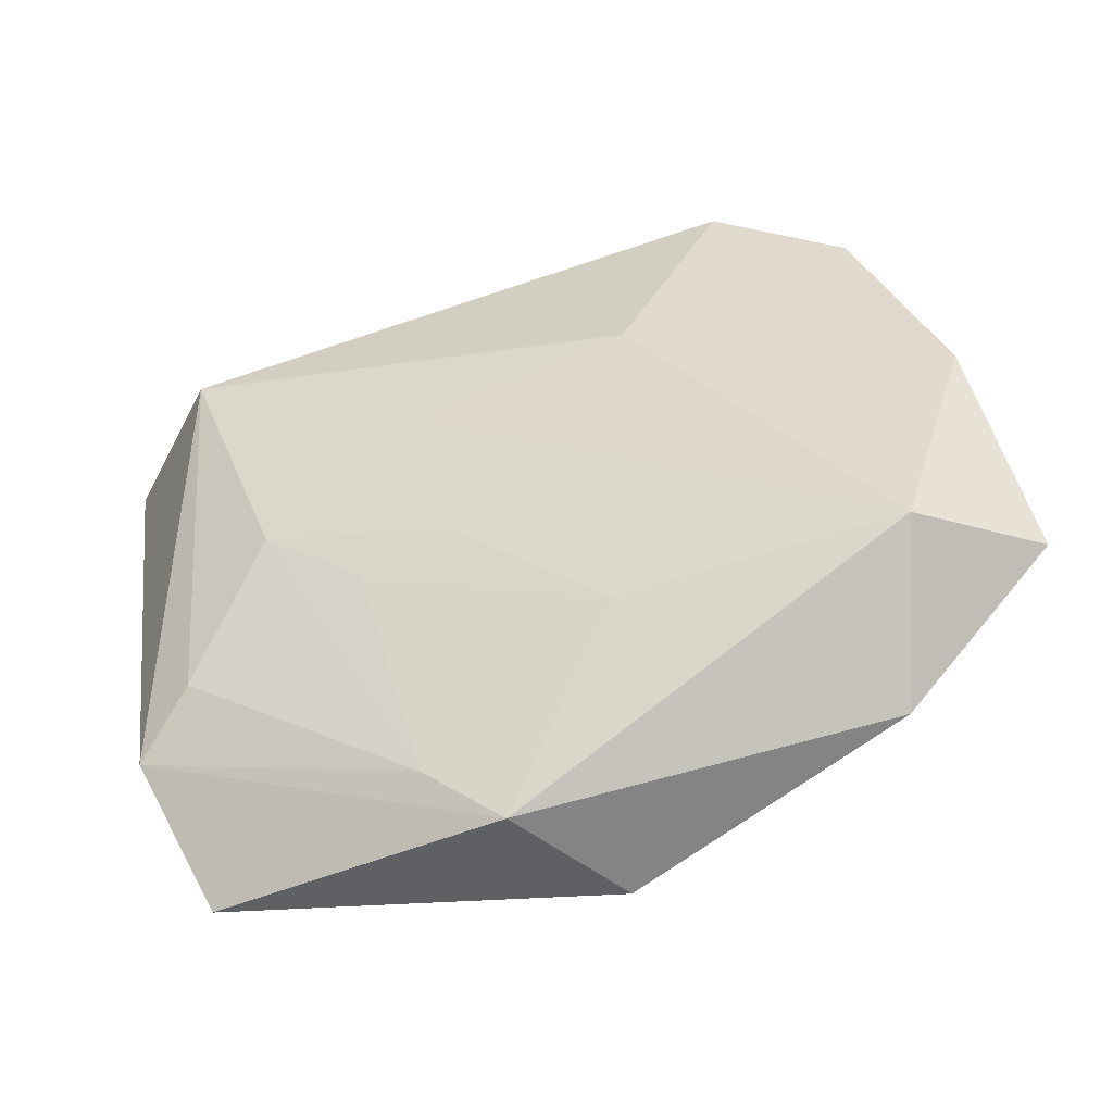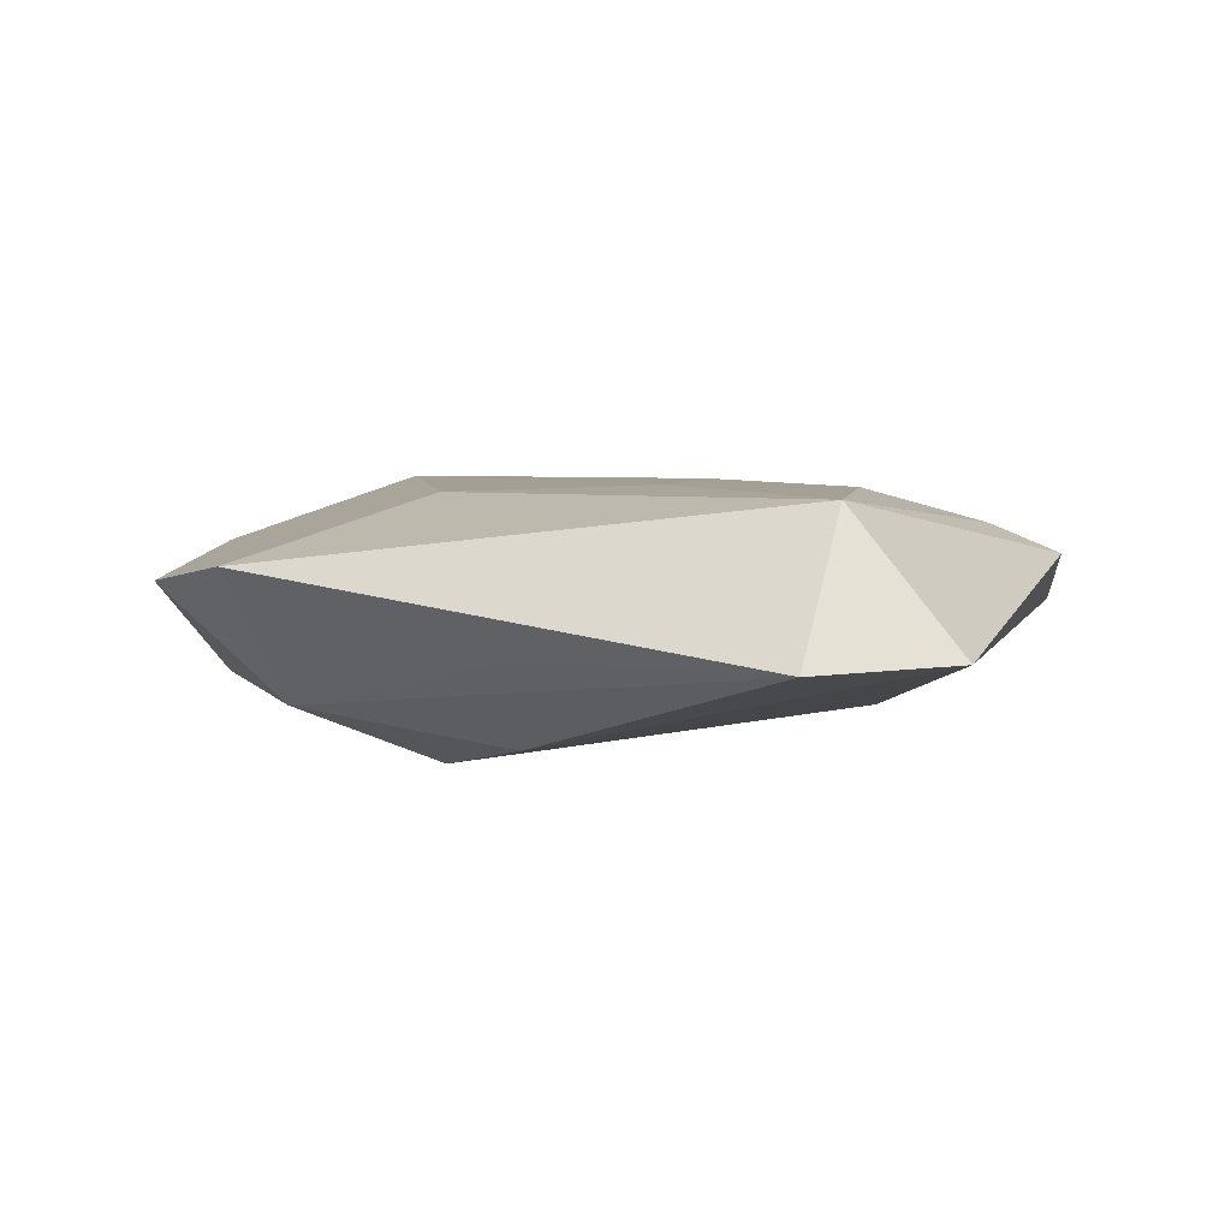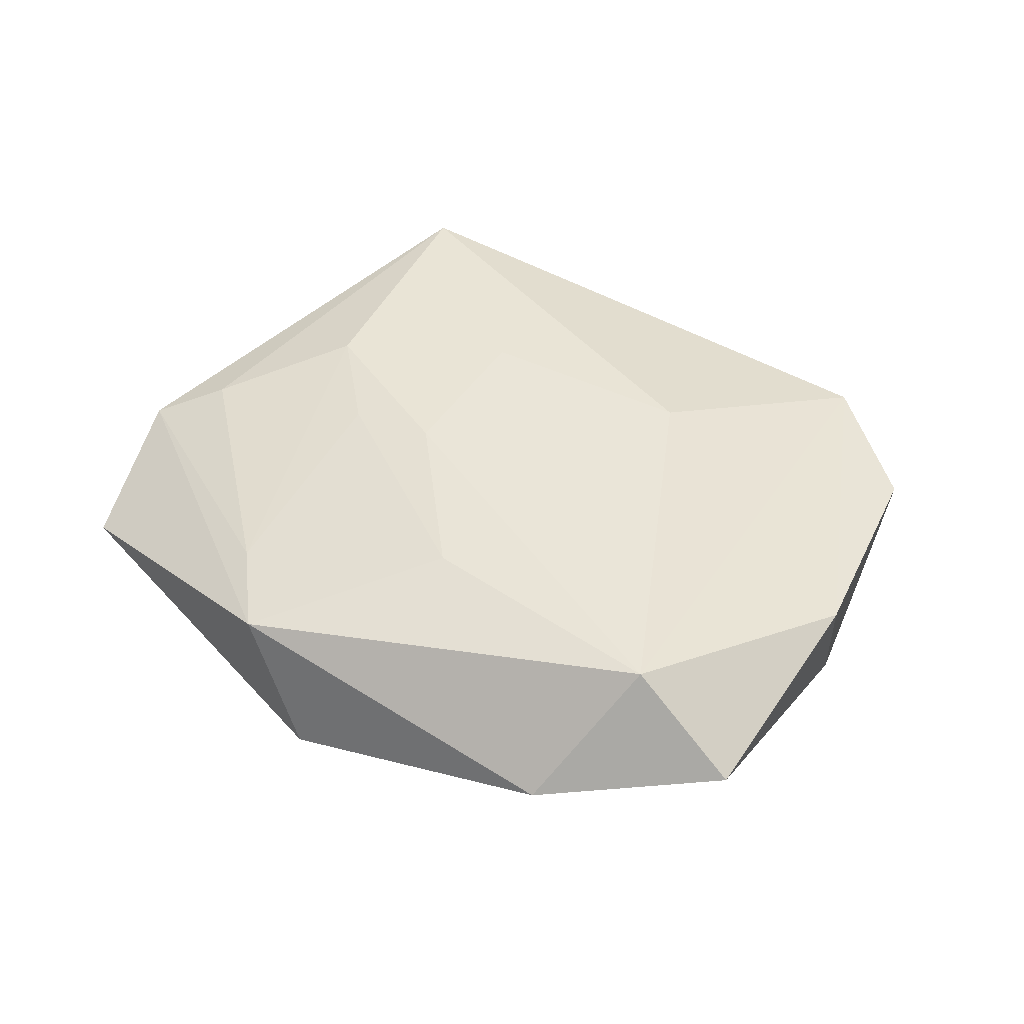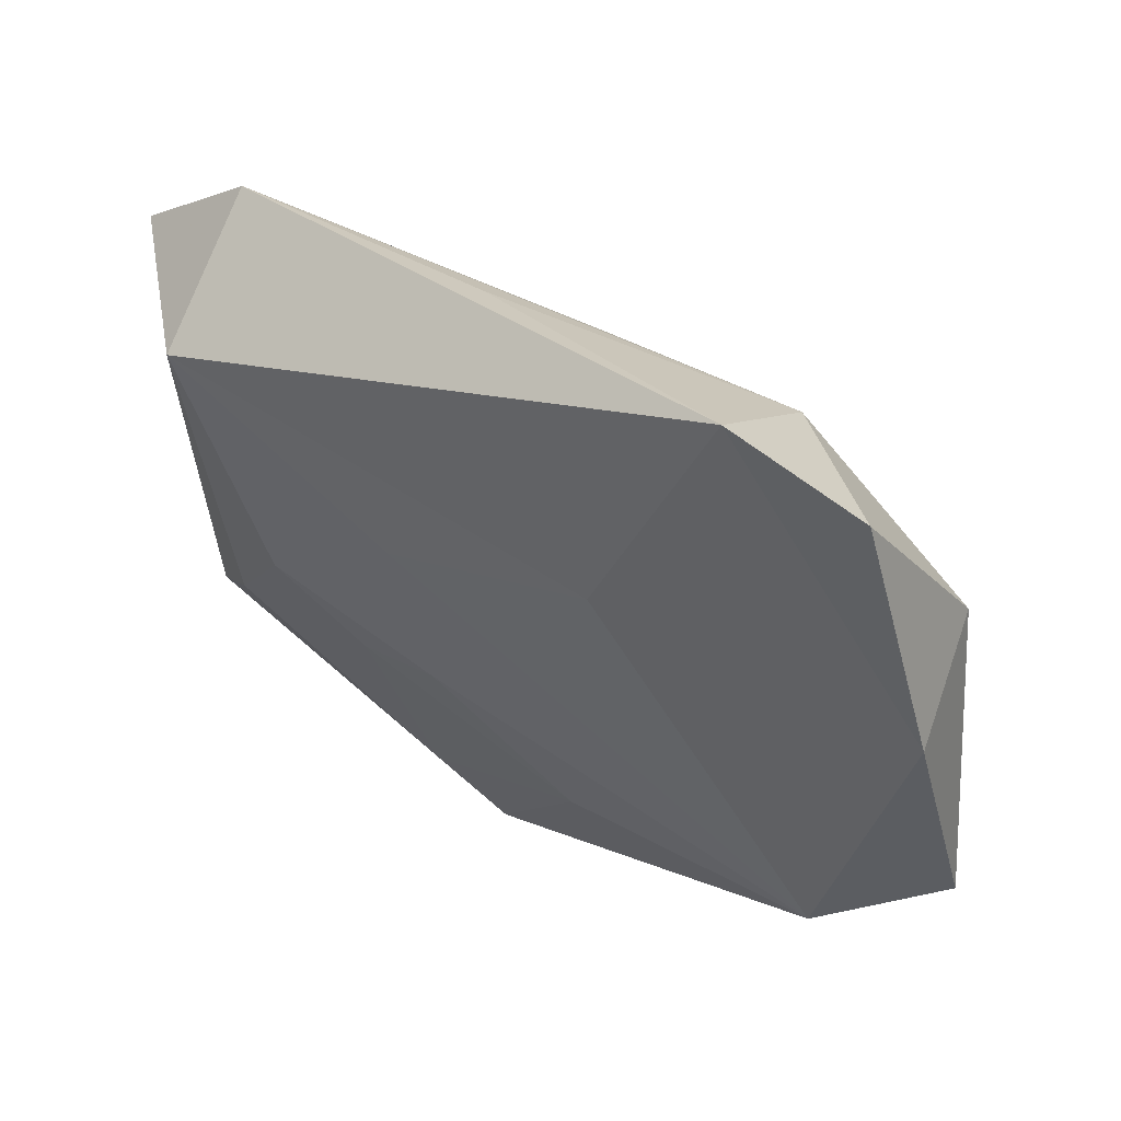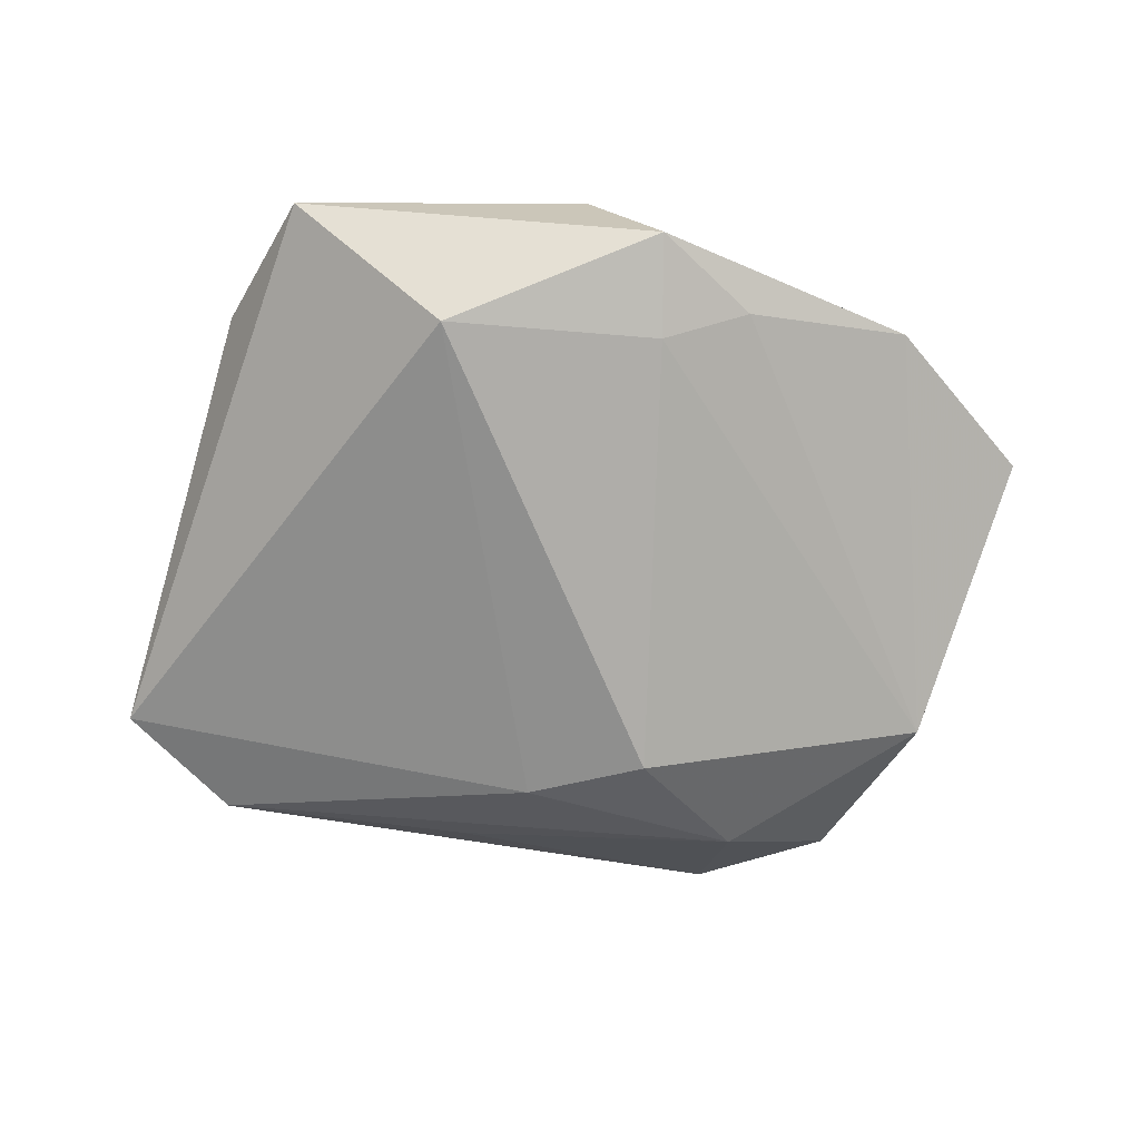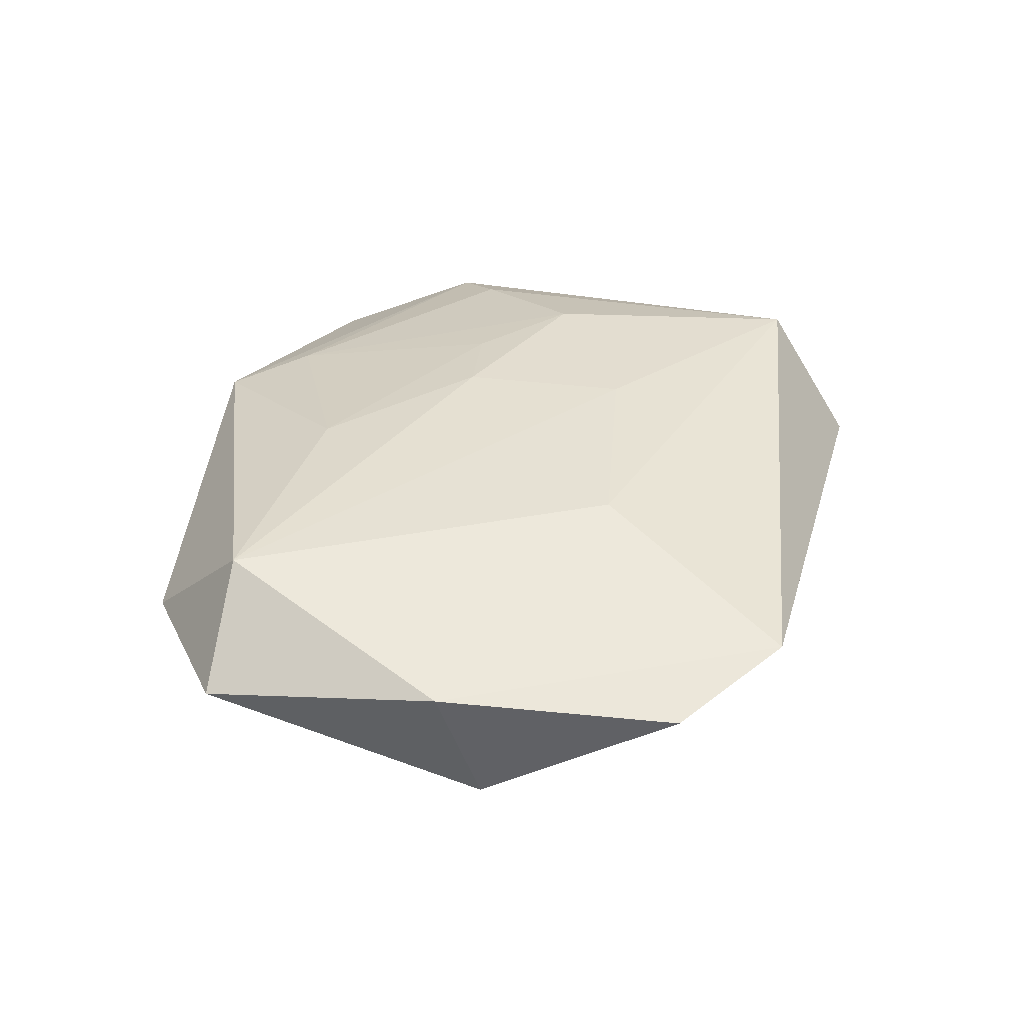
<metadata>
{"format":"obj","ext":"obj","renderer":"f3d","projection":"perspective","resolution":1024,"background":"white","views":[{"elev":-44.7,"azim":16.2,"up":"+Y"},{"elev":4.5,"azim":-150.2,"up":"+Z"},{"elev":44.3,"azim":45.1,"up":"+Z"},{"elev":53.1,"azim":31.3,"up":"+Y"},{"elev":-69.5,"azim":-5.8,"up":"+Z"},{"elev":36.5,"azim":112.4,"up":"+Z"}]}
</metadata>
<code>
v 0.007014 -0.02907 -0.009623
v 0.03401 -0.02987 -0.0005904
v -0.01087 0.009974 0.0122
v 0.04371 0.009695 0.005523
v 0.04095 0.01361 -0.008467
v 0.009618 -0.01975 0.01142
v 0.02024 0.04099 0.004795
v -0.01615 -0.02953 -0.01322
v -0.03313 -0.03772 -0.001195
v -0.03424 -0.01675 0.007982
v -0.00997 -0.03278 0.00741
v -0.01551 -0.01011 0.01142
v 0.02138 0.0289 -0.009595
v -0.03993 -0.02286 0.00469
v -0.006304 -0.00744 0.01245
v -0.03647 0.03322 -0.003397
v -0.008774 0.03412 -0.003157
v -0.03588 0.02349 0.01144
v -0.04835 0.02364 -0.002586
v -0.002151 0.0232 -0.01323
v 0.01116 0.0171 0.01137
v 0.03407 0.03386 0.002649
v -0.02587 -0.002754 0.01188
v -0.001915 -0.03932 0.006482
v 0.006075 -0.03976 -0.006709
v 0.01621 -0.03192 -0.006603
v 0.01018 0.01763 -0.01602
v 0.03765 -0.01723 0.01213
v 0.04895 -0.0153 0.002451
f 27 8 20
f 28 24 2
f 14 18 19
f 20 8 19
f 9 24 14
f 14 19 9
f 9 19 8
f 14 24 11
f 28 2 29
f 29 2 5
f 8 27 1
f 1 27 5
f 28 7 21
f 21 7 18
f 13 27 20
f 5 27 13
f 18 7 16
f 16 19 18
f 20 19 16
f 16 13 20
f 6 24 28
f 6 11 24
f 5 13 22
f 22 13 7
f 5 2 26
f 26 1 5
f 7 13 17
f 17 16 7
f 13 16 17
f 14 11 10
f 11 23 10
f 10 18 14
f 10 23 18
f 11 6 12
f 12 23 11
f 28 21 3
f 3 21 18
f 15 6 28
f 28 3 15
f 15 12 6
f 23 12 15
f 18 23 15
f 15 3 18
f 4 29 5
f 5 22 4
f 28 29 4
f 4 7 28
f 4 22 7
f 25 2 24
f 25 26 2
f 24 9 25
f 25 9 8
f 8 1 25
f 1 26 25

</code>
